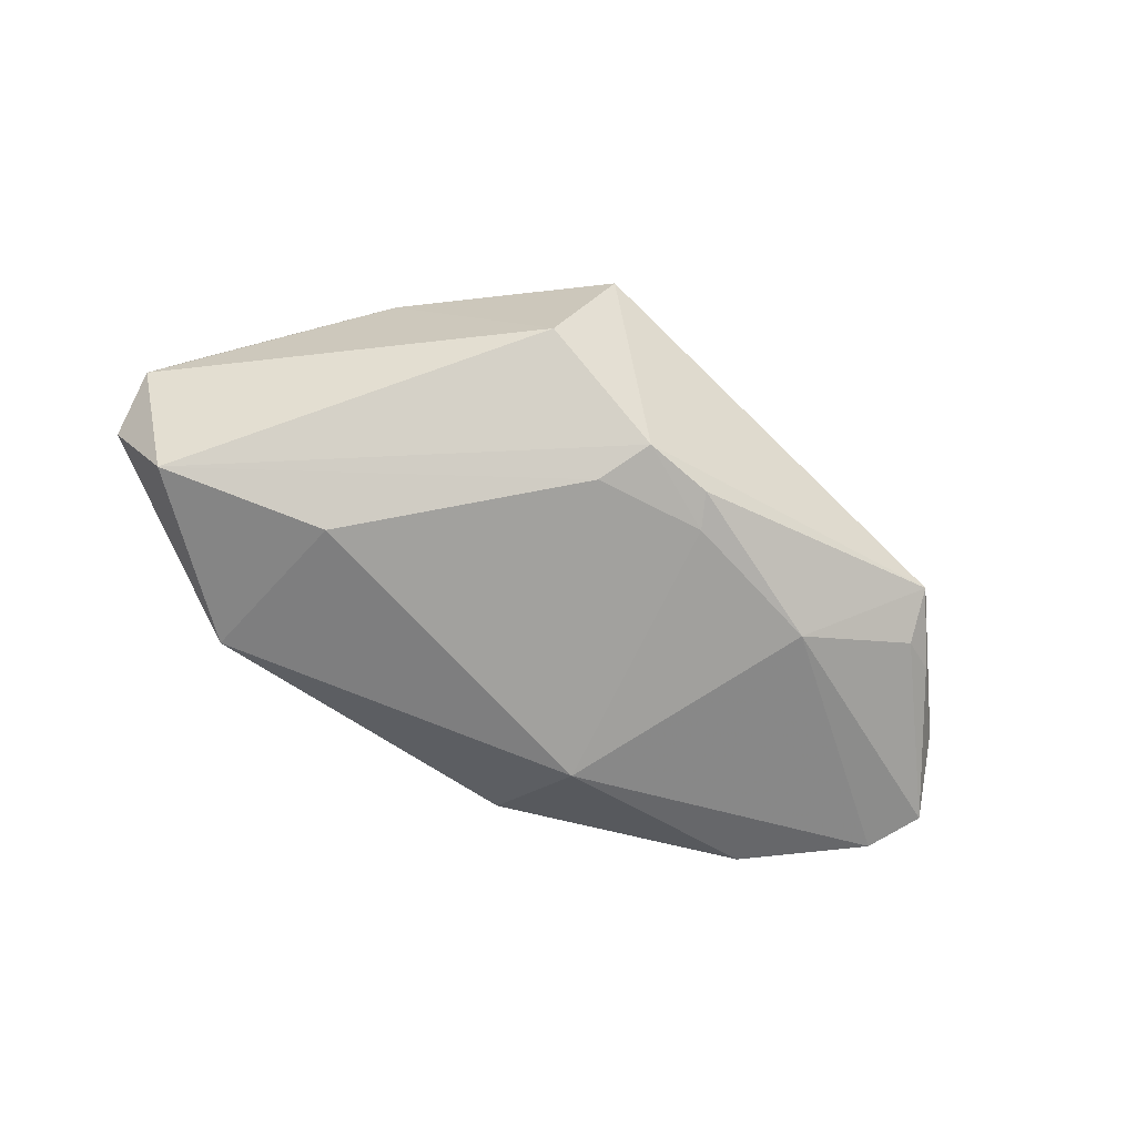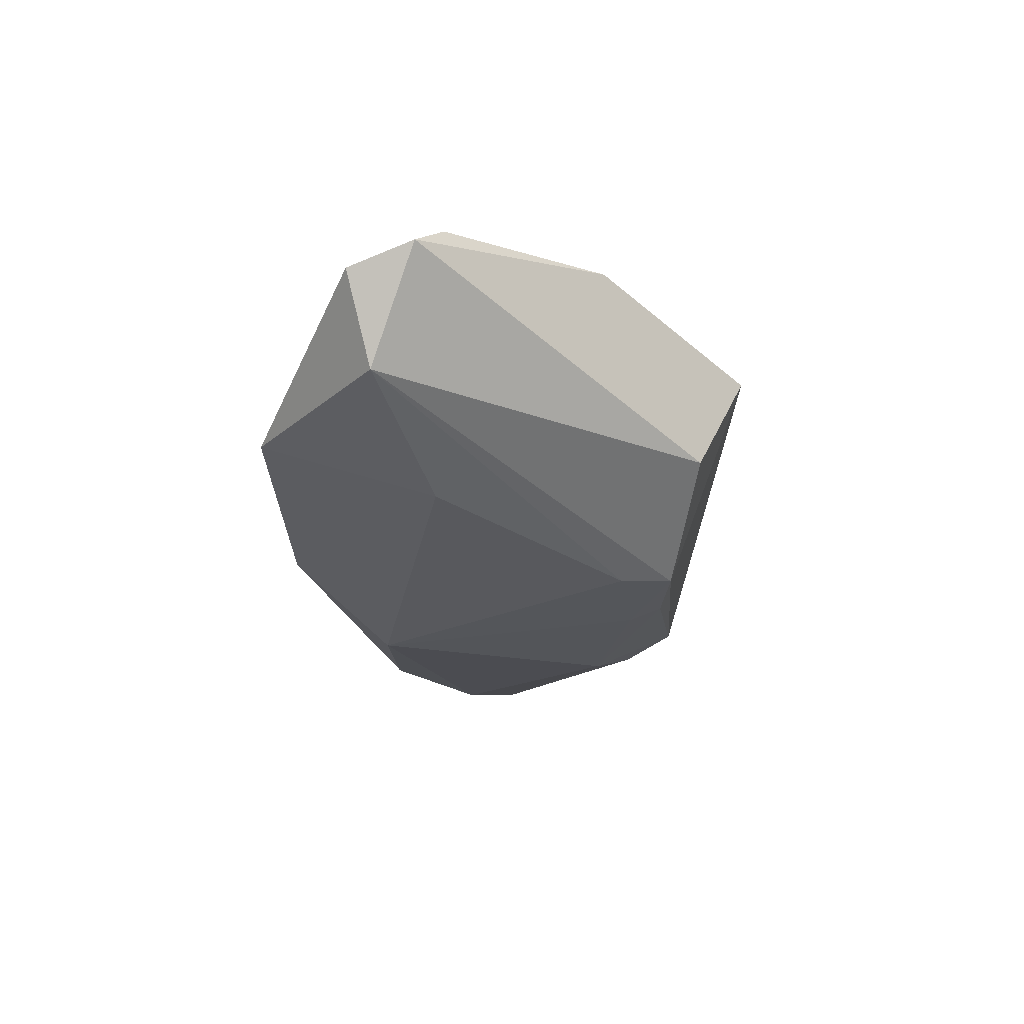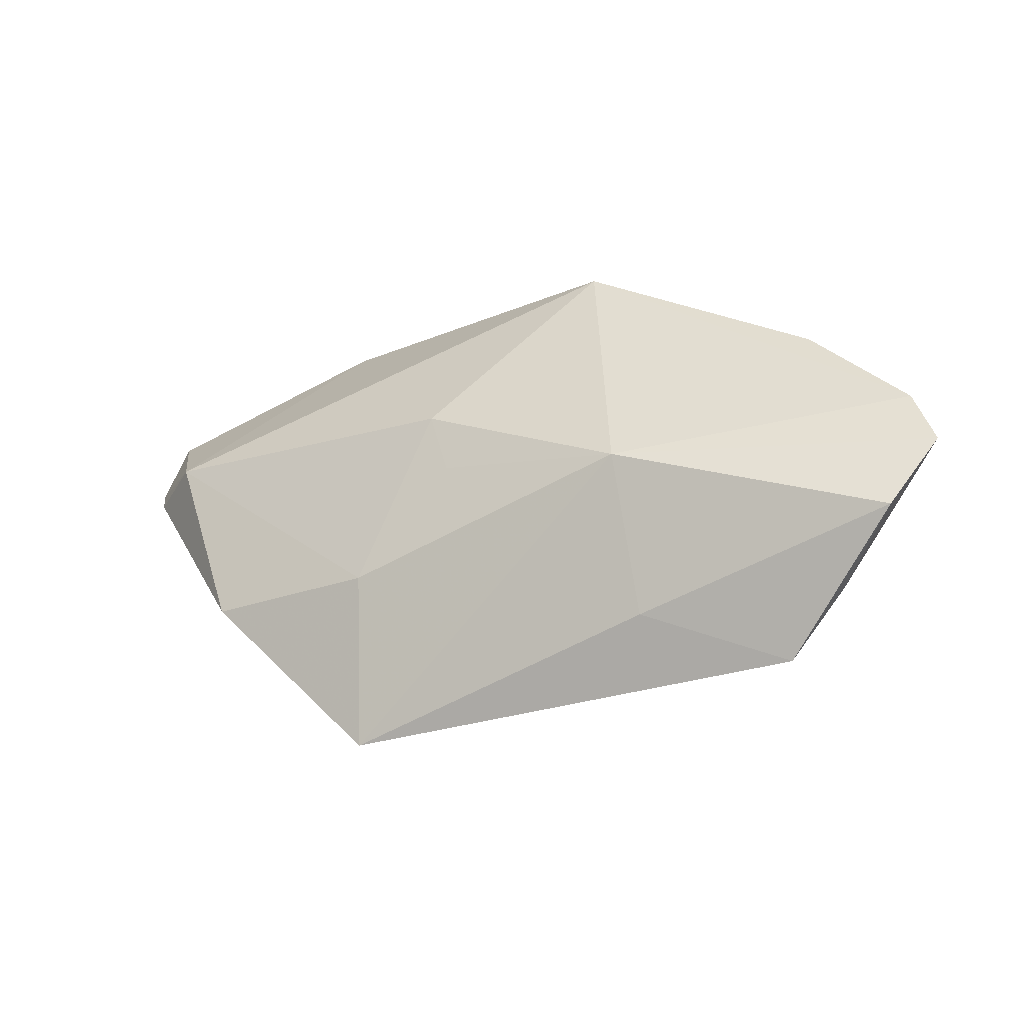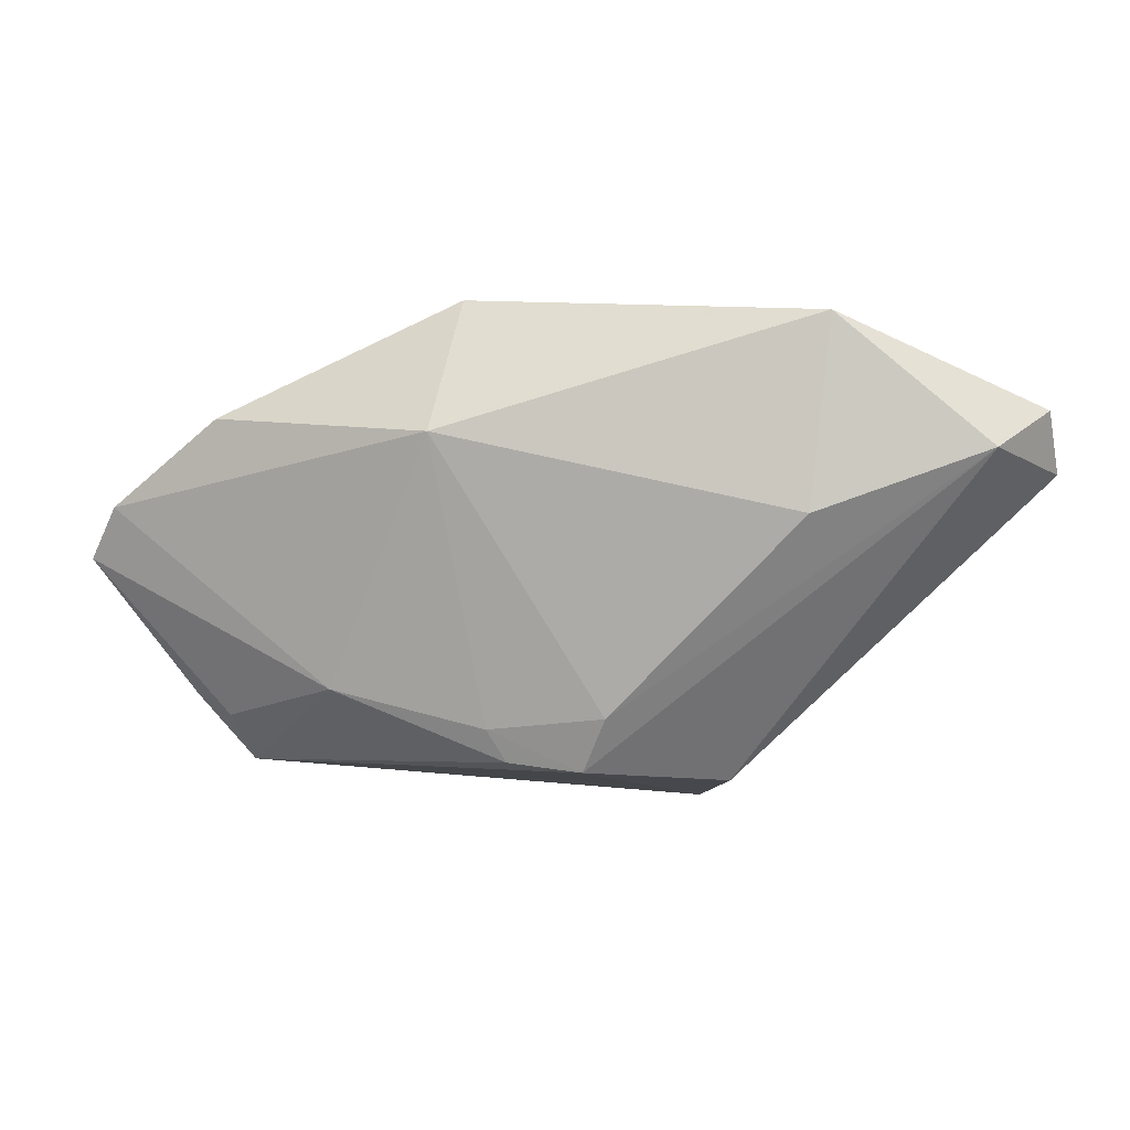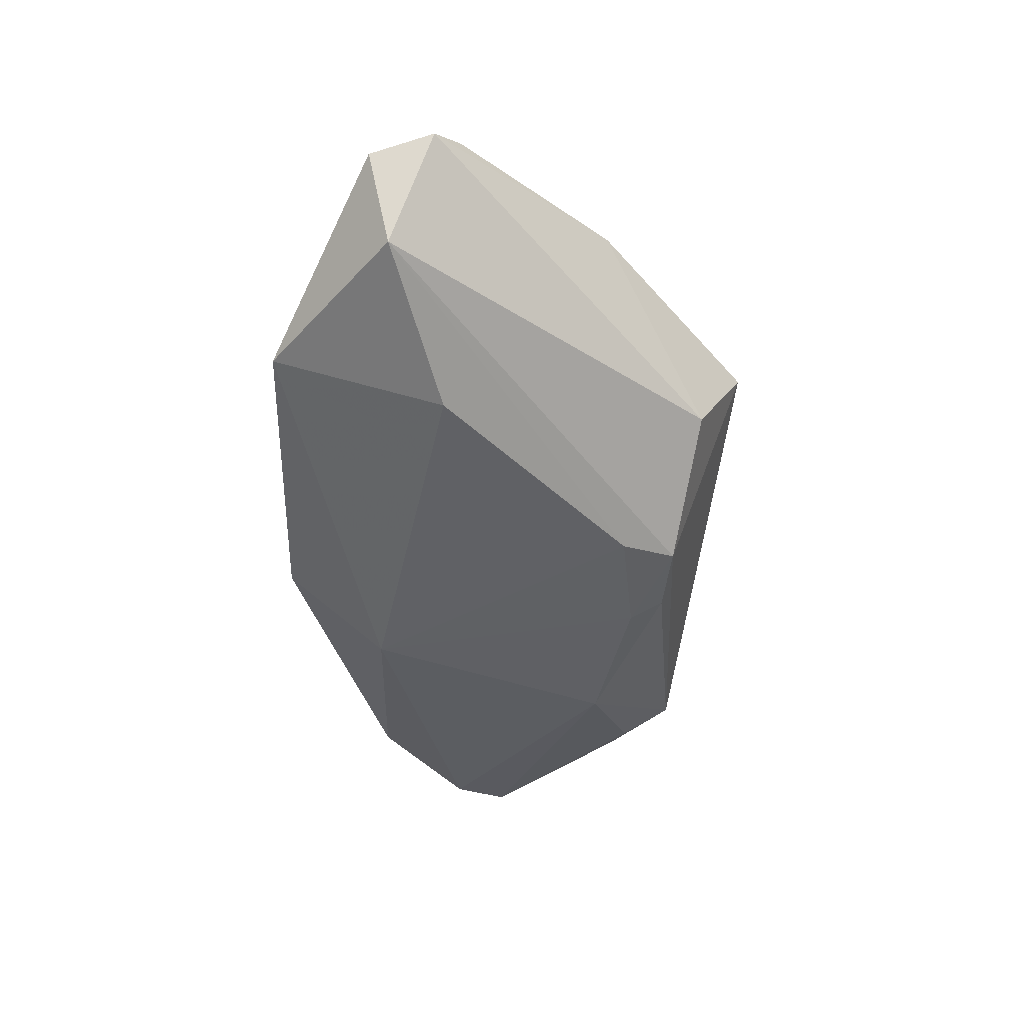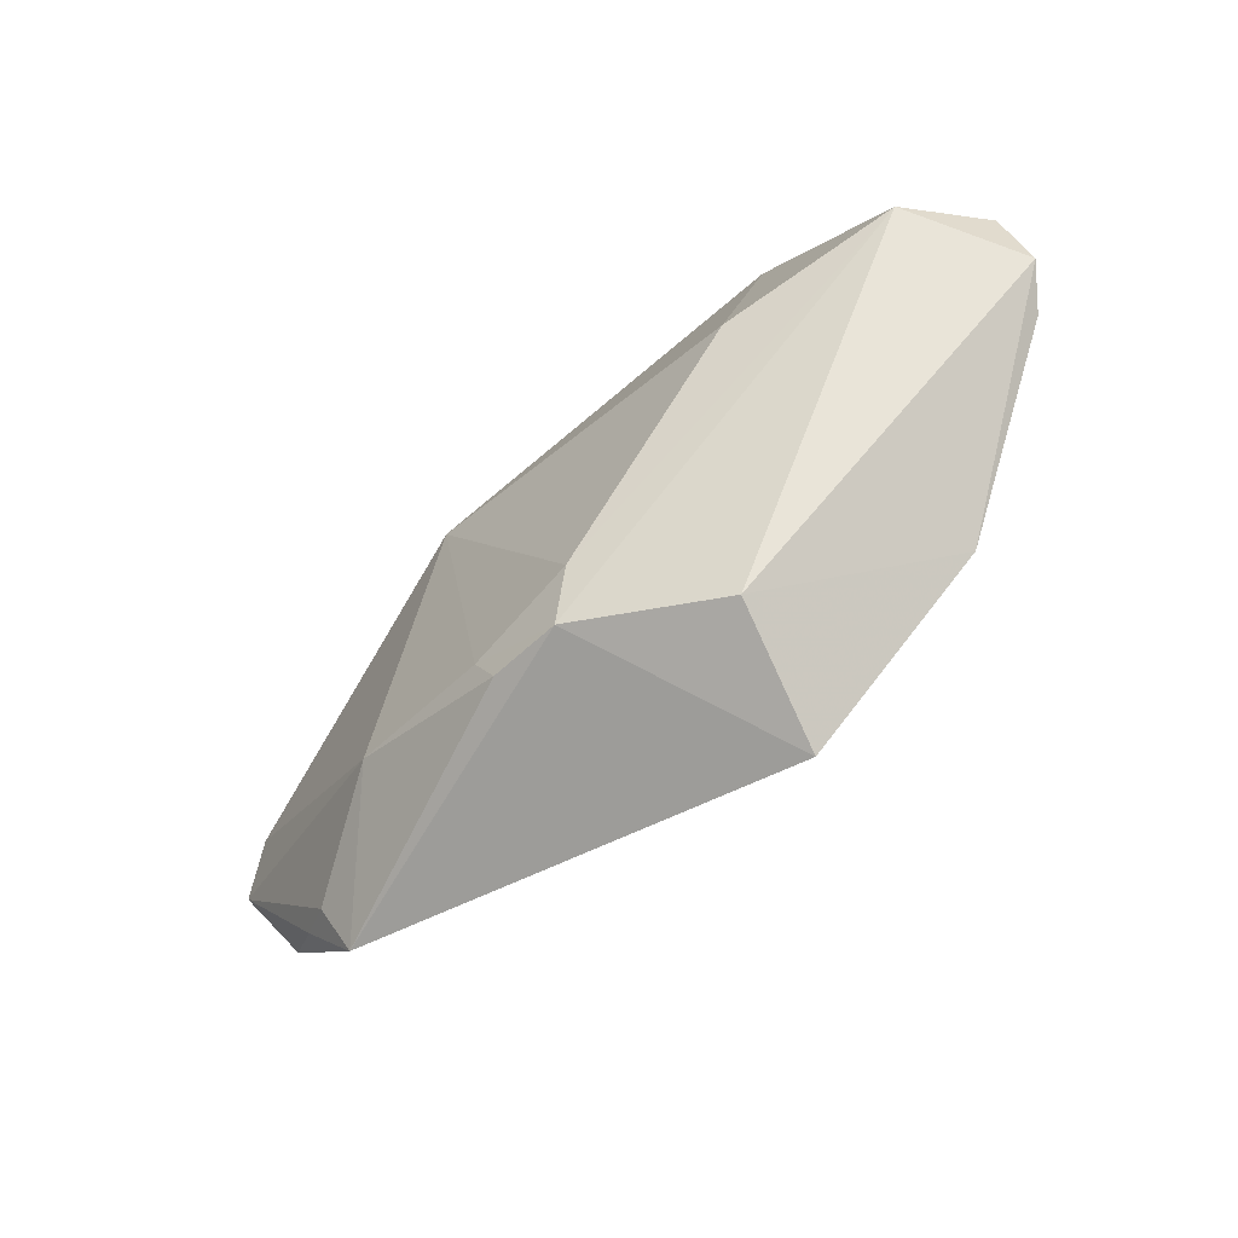
<metadata>
{"format":"obj","ext":"obj","renderer":"f3d","projection":"perspective","resolution":1024,"background":"white","views":[{"elev":-72.0,"azim":-36.3,"up":"+Z"},{"elev":-29.8,"azim":-90.2,"up":"+Z"},{"elev":-18.9,"azim":31.4,"up":"+Y"},{"elev":11.8,"azim":-172.8,"up":"+Y"},{"elev":-50.4,"azim":-91.9,"up":"+Z"},{"elev":-59.9,"azim":-136.2,"up":"+Y"}]}
</metadata>
<code>
v 0.01145 -0.01848 -0.01329
v -0.01838 -0.02691 -0.003437
v -0.01181 -0.01175 0.01641
v -0.0005938 -0.02371 -0.01292
v -0.05813 0.01183 0.004732
v 0.03145 -0.01443 -0.0117
v 0.06016 -0.01026 0.003812
v -0.02771 0.009815 -0.01442
v 0.04669 -0.0206 -0.00331
v 0.01811 0.01878 -0.01442
v 0.0444 -0.02742 -4.871e-05
v 0.02725 -0.02084 0.008626
v -0.04972 0.01734 -0.008995
v 0.0611 0.006529 -0.003599
v -0.02969 0.03332 -0.008017
v -0.05658 0.02036 0.001503
v 0.01574 0.03332 -0.001478
v 0.0516 -0.01856 -0.0009965
v 0.04676 0.0185 -0.005425
v -0.003531 -0.0163 -0.01442
v 0.026 -3.302e-05 0.01319
v -0.002154 0.01062 0.01349
v -0.01348 -0.03422 0.01293
v -0.04598 0.01094 0.01398
v 0.008954 -0.02288 -0.01256
v -0.05452 0.008351 0.008836
v 0.06486 -0.0006288 -0.001881
v -0.03559 -0.01301 0.01645
v 0.0009673 0.002435 0.0143
f 2 4 23
f 5 13 2
f 2 13 4
f 10 17 19
f 16 13 5
f 15 17 10
f 10 8 15
f 15 8 13
f 13 16 15
f 10 6 1
f 23 4 11
f 10 19 14
f 27 6 14
f 14 6 10
f 14 19 17
f 5 2 28
f 28 2 23
f 27 14 21
f 17 22 21
f 21 14 17
f 4 13 20
f 13 8 20
f 20 1 4
f 20 8 10
f 10 1 20
f 5 28 26
f 4 1 25
f 25 1 6
f 25 11 4
f 6 11 25
f 9 6 27
f 9 11 6
f 27 21 7
f 3 28 23
f 23 21 3
f 24 26 28
f 24 3 22
f 28 3 24
f 24 22 17
f 24 16 5
f 5 26 24
f 17 15 24
f 24 15 16
f 18 9 27
f 11 9 18
f 27 7 18
f 18 7 11
f 12 21 23
f 12 7 21
f 23 11 12
f 11 7 12
f 29 21 22
f 22 3 29
f 29 3 21

</code>
